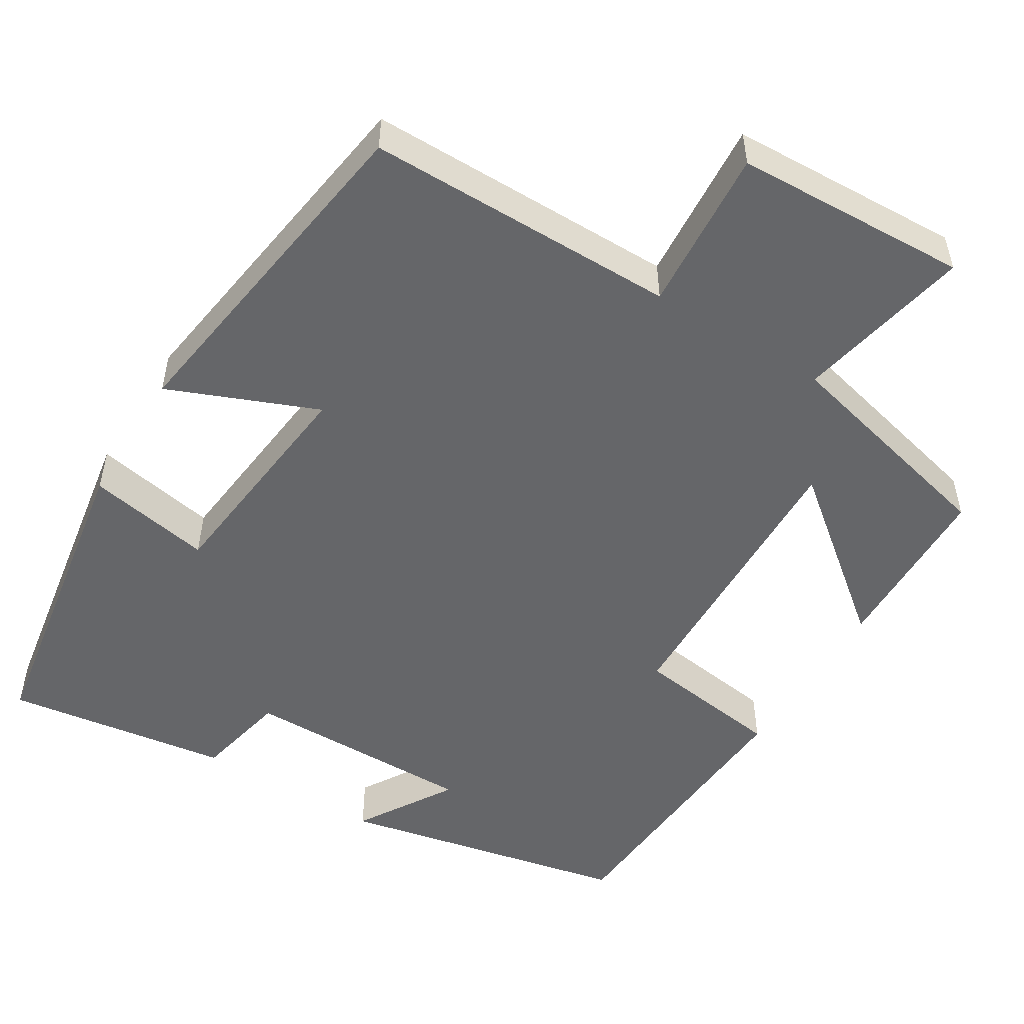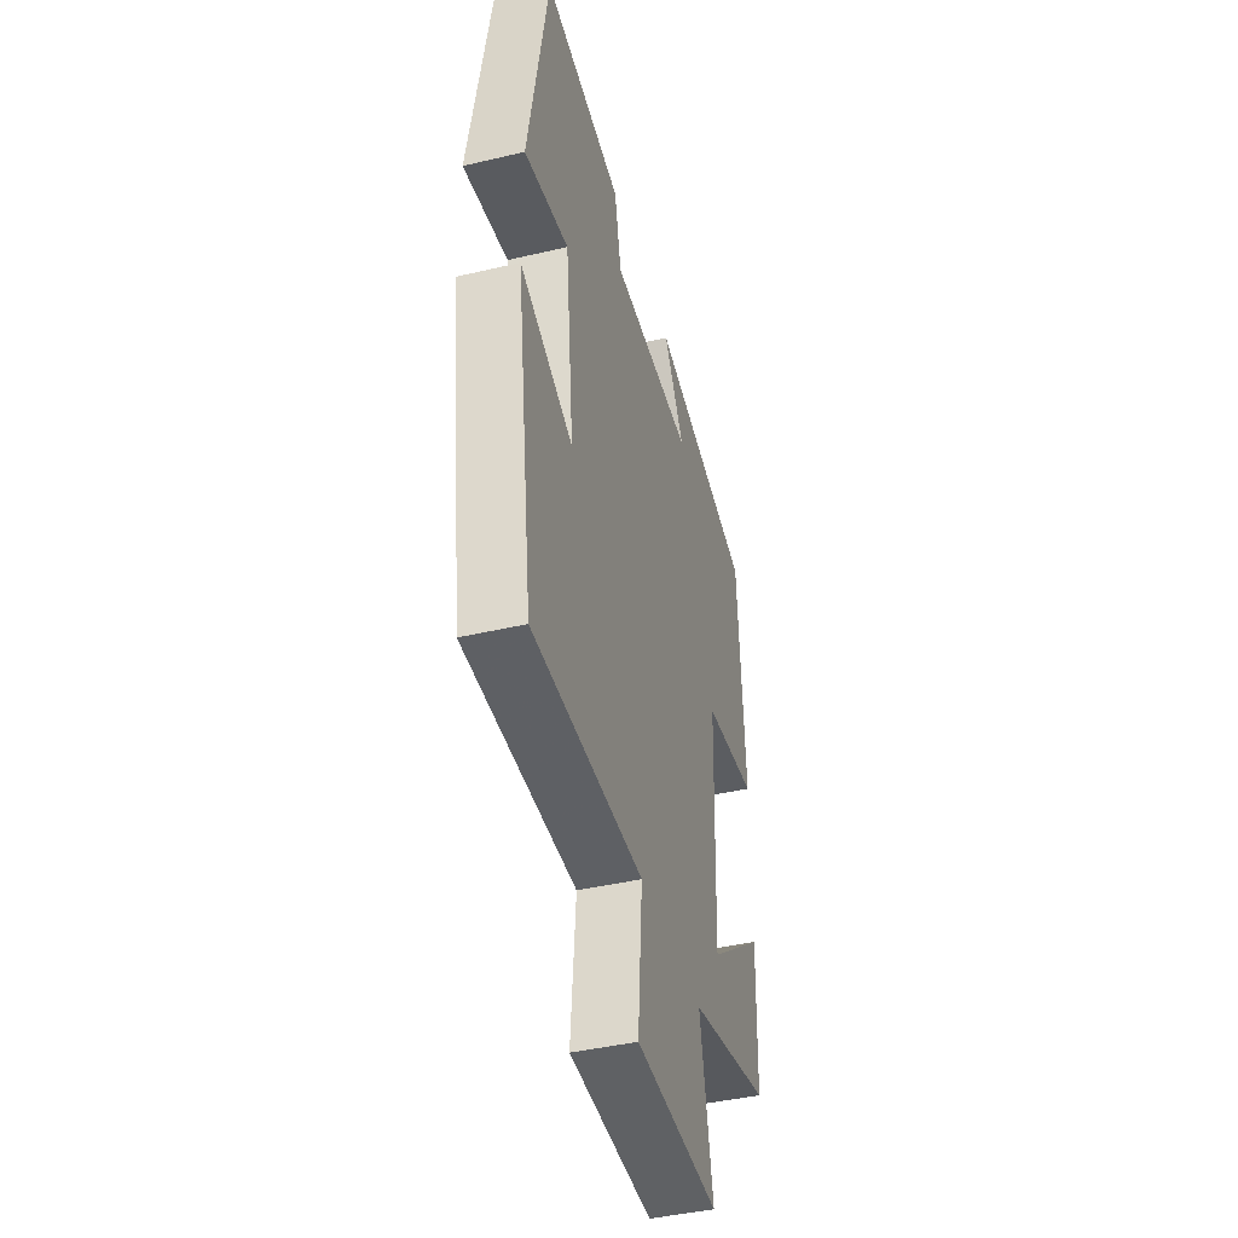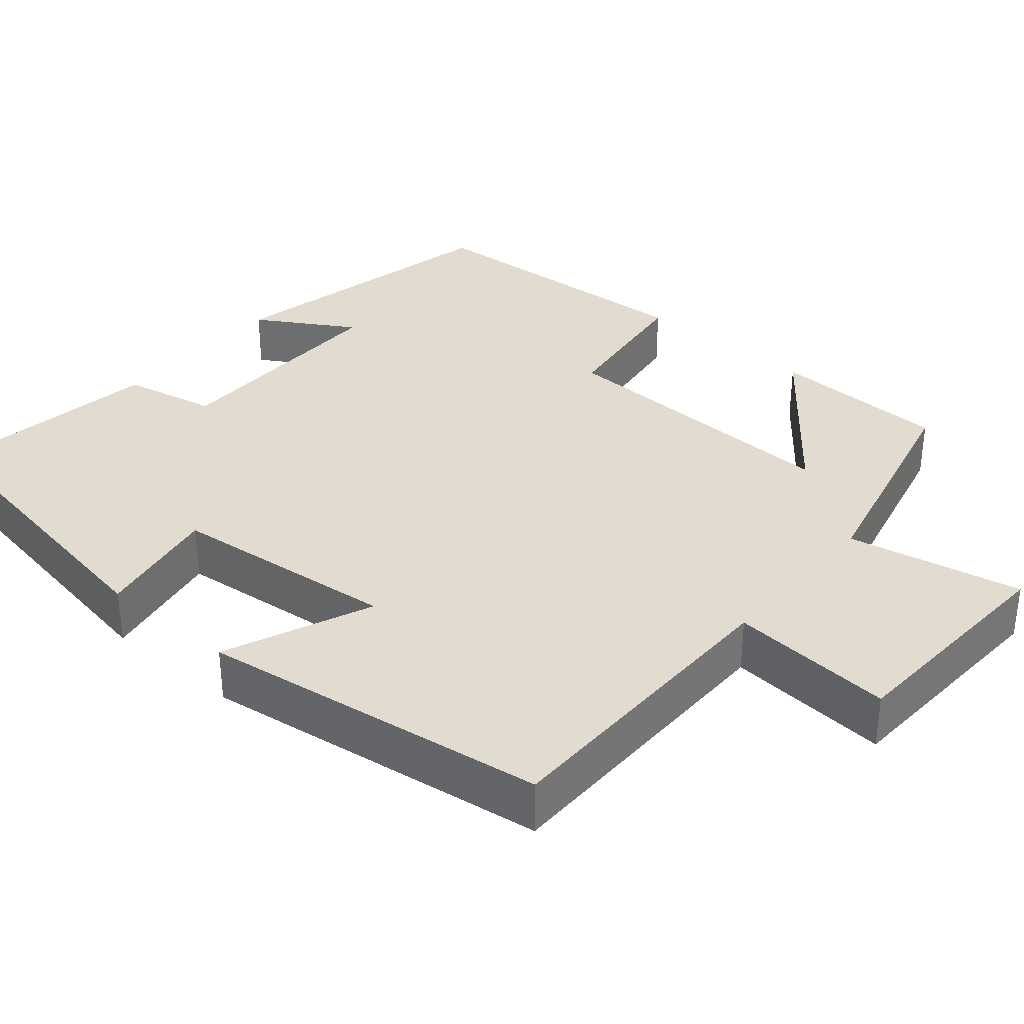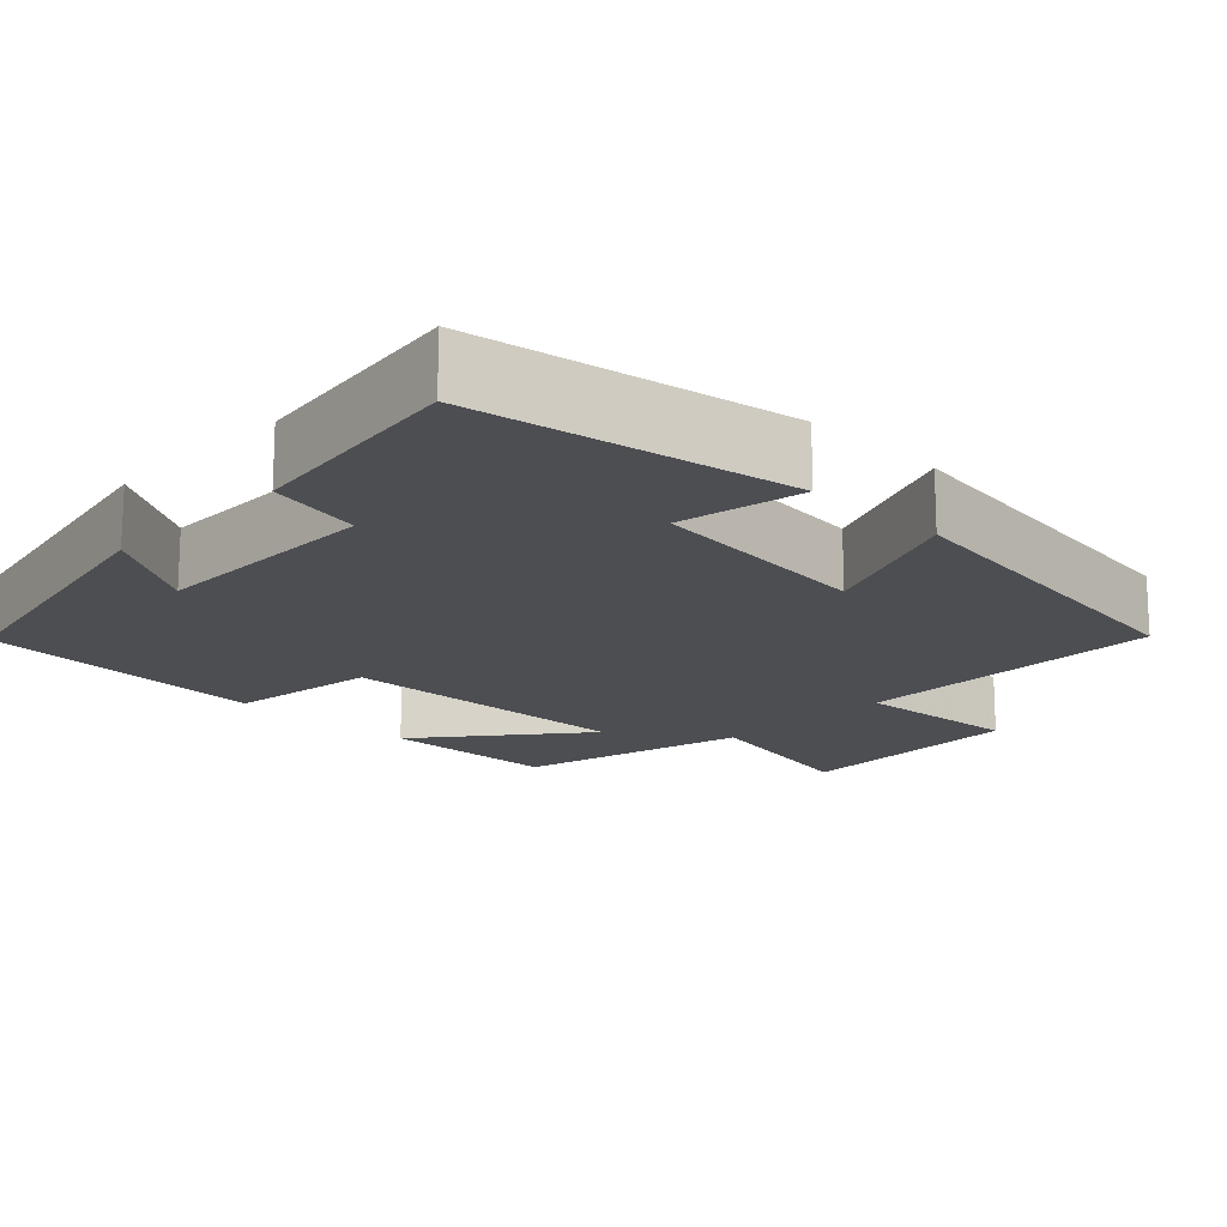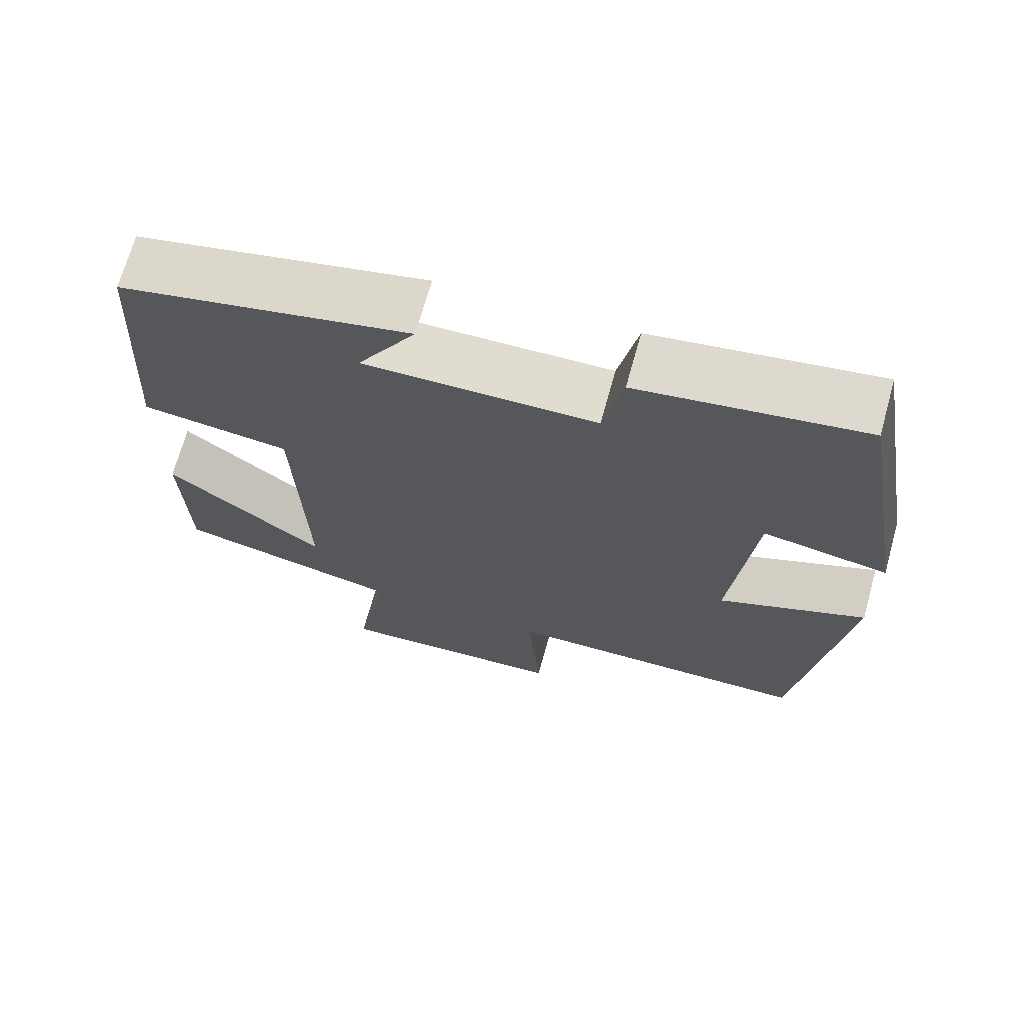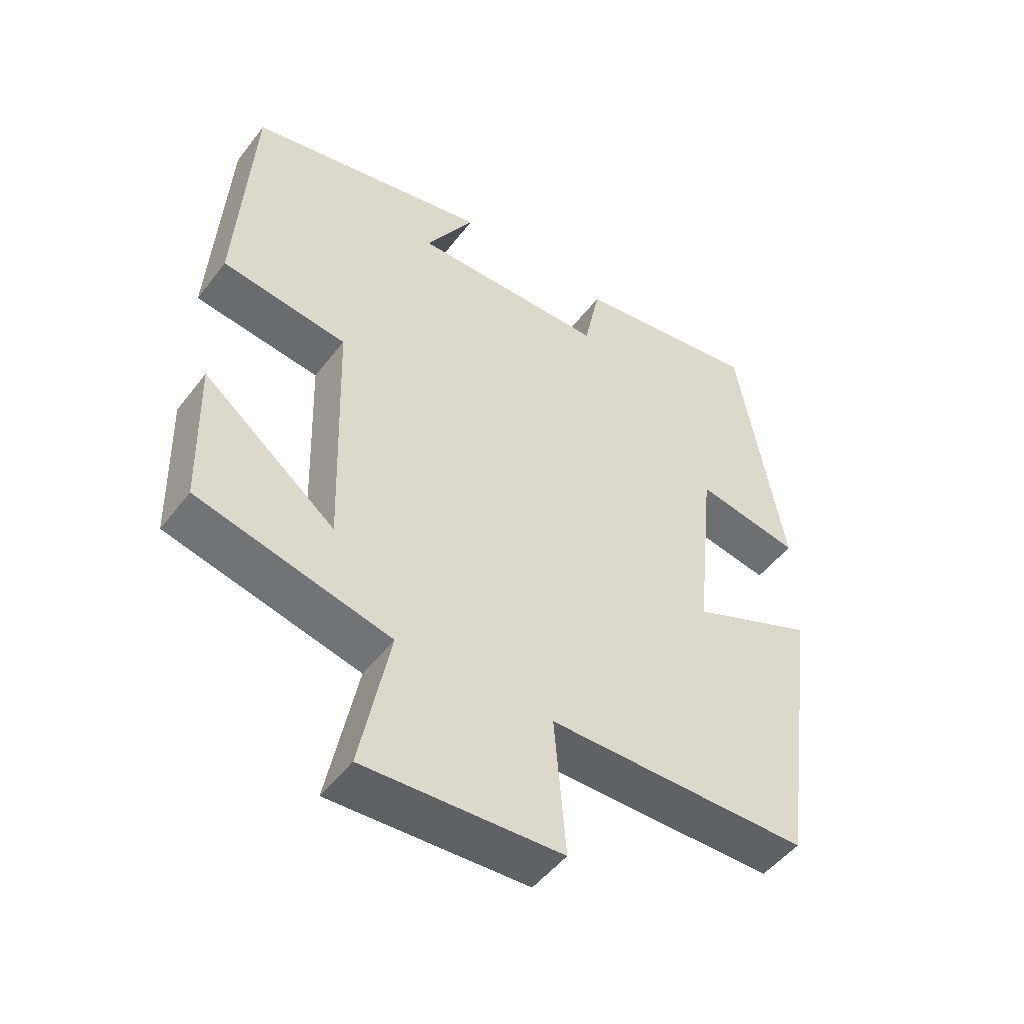
<metadata>
{"format":"obj","ext":"obj","renderer":"f3d","projection":"perspective","resolution":1024,"background":"white","views":[{"elev":-51.8,"azim":148.2,"up":"+Y"},{"elev":-42.9,"azim":105.6,"up":"+Z"},{"elev":34.3,"azim":130.4,"up":"+Y"},{"elev":-16.8,"azim":45.6,"up":"+Y"},{"elev":69.4,"azim":15.5,"up":"+Z"},{"elev":-49.6,"azim":-35.9,"up":"+Z"}]}
</metadata>
<code>
v -0.477 0.07 0.419
v -0.105 0.07 0.5
v -0.18 0.07 0.376
v 0.118 0.07 0.38
v 0.143 0.07 0.5
v 0.43 0.07 0.543
v 0.5 0.07 0.135
v 0.34 0.07 0.164
v 0.31 0.07 -0.128
v 0.5 0.07 -0.049
v 0.438 0.07 -0.498
v 0.038 0.07 -0.5
v 0.055 0.07 -0.711
v -0.245 0.07 -0.725
v -0.2 0.07 -0.5
v -0.494 0.07 -0.429
v -0.5 0.07 -0.201
v -0.297 0.07 -0.362
v -0.309 0.07 0.02
v -0.5 0.07 0.045
v -0.477 0 0.419
v -0.105 0 0.5
v -0.18 0 0.376
v 0.118 0 0.38
v 0.143 0 0.5
v 0.43 0 0.543
v 0.5 0 0.135
v 0.34 0 0.164
v 0.31 0 -0.128
v 0.5 0 -0.049
v 0.438 0 -0.498
v 0.038 0 -0.5
v 0.055 0 -0.711
v -0.245 0 -0.725
v -0.2 0 -0.5
v -0.494 0 -0.429
v -0.5 0 -0.201
v -0.297 0 -0.362
v -0.309 0 0.02
v -0.5 0 0.045
f 19 20 1
f 15 16 17 18
f 15 18 19
f 12 13 14 15
f 11 12 15
f 10 11 15
f 9 10 15
f 8 9 15 19
f 6 7 8
f 5 6 8
f 4 5 8
f 3 4 8 19
f 1 2 3
f 1 3 19
f 21 40 39
f 38 37 36 35
f 39 38 35
f 35 34 33 32
f 35 32 31
f 35 31 30
f 35 30 29
f 39 35 29 28
f 28 27 26
f 28 26 25
f 28 25 24
f 39 28 24 23
f 23 22 21
f 39 23 21
f 1 21 22 2
f 2 22 23 3
f 3 23 24 4
f 4 24 25 5
f 5 25 26 6
f 6 26 27 7
f 7 27 28 8
f 8 28 29 9
f 9 29 30 10
f 10 30 31 11
f 11 31 32 12
f 12 32 33 13
f 13 33 34 14
f 14 34 35 15
f 15 35 36 16
f 16 36 37 17
f 17 37 38 18
f 18 38 39 19
f 19 39 40 20
f 20 40 21 1

</code>
